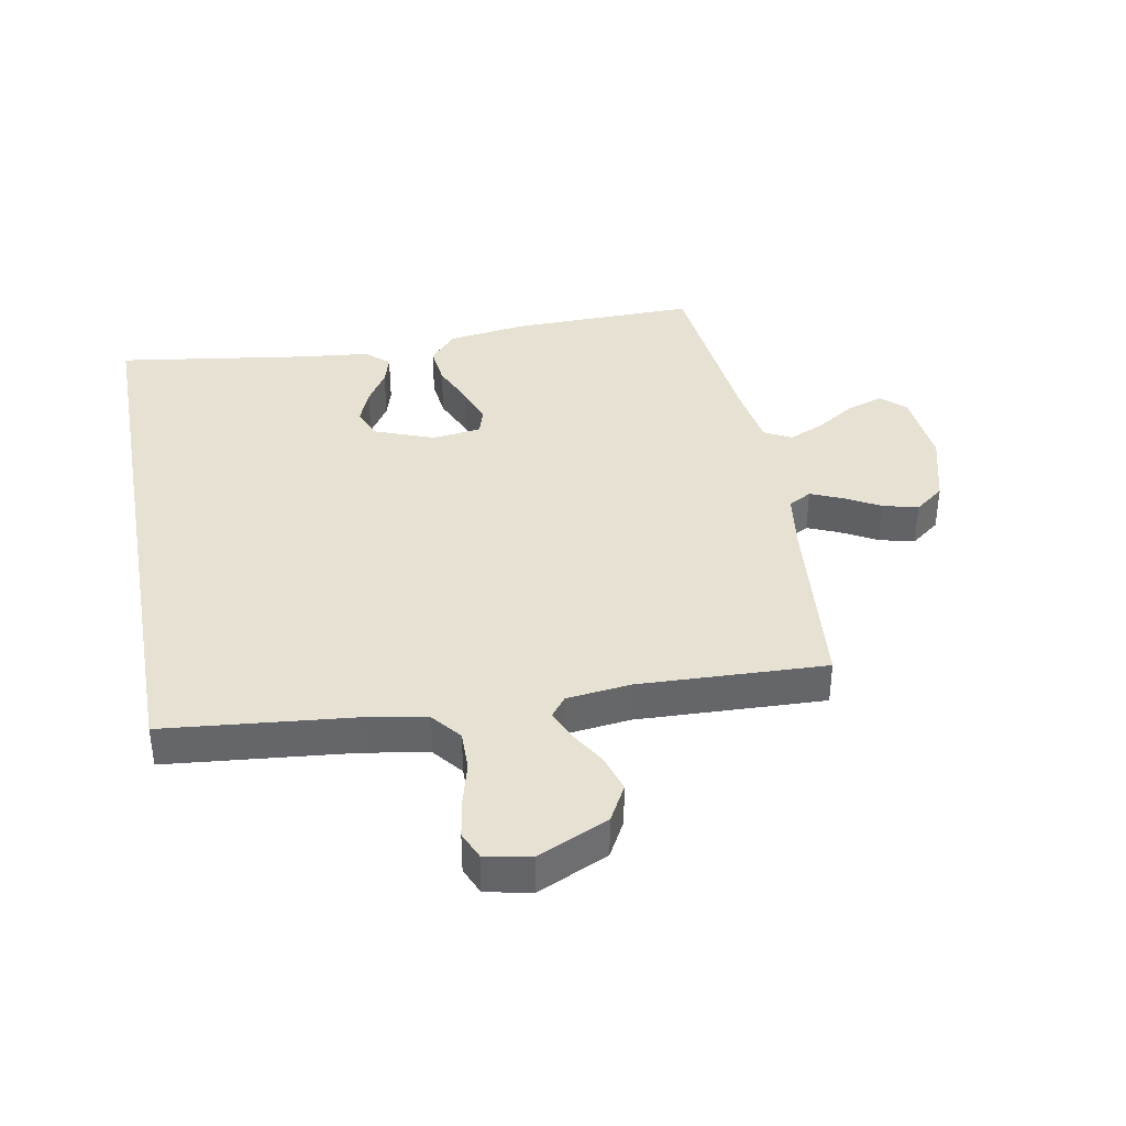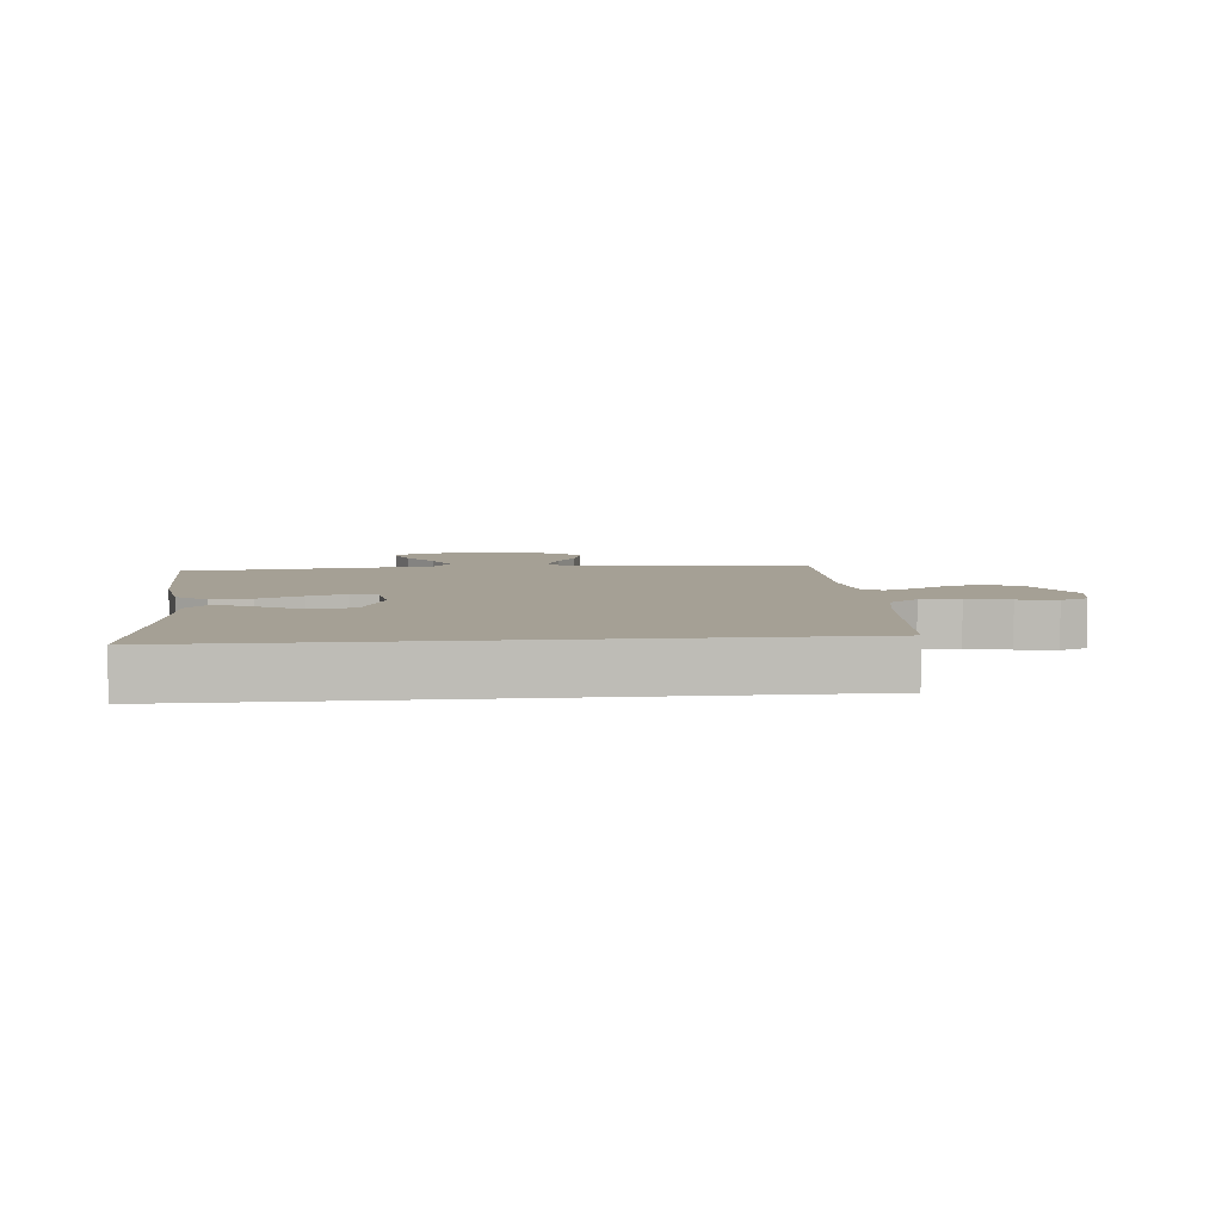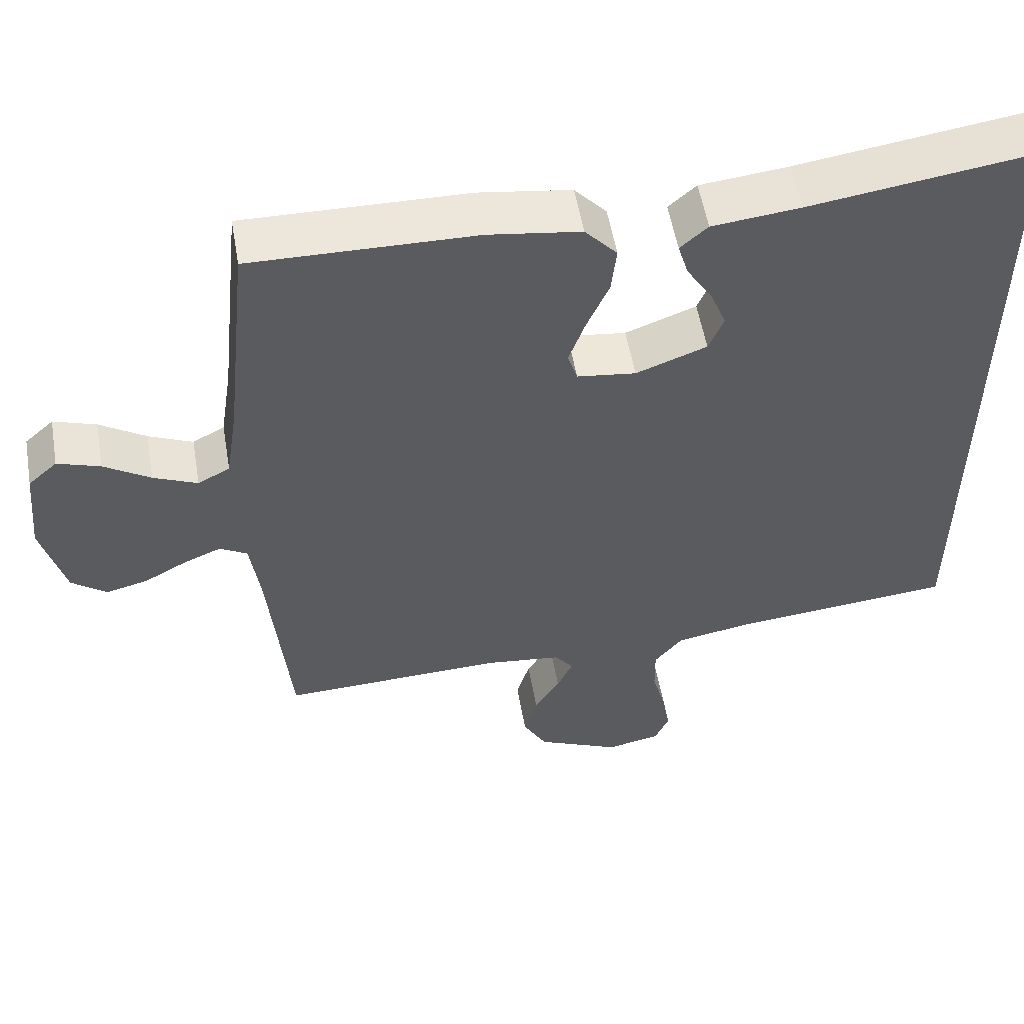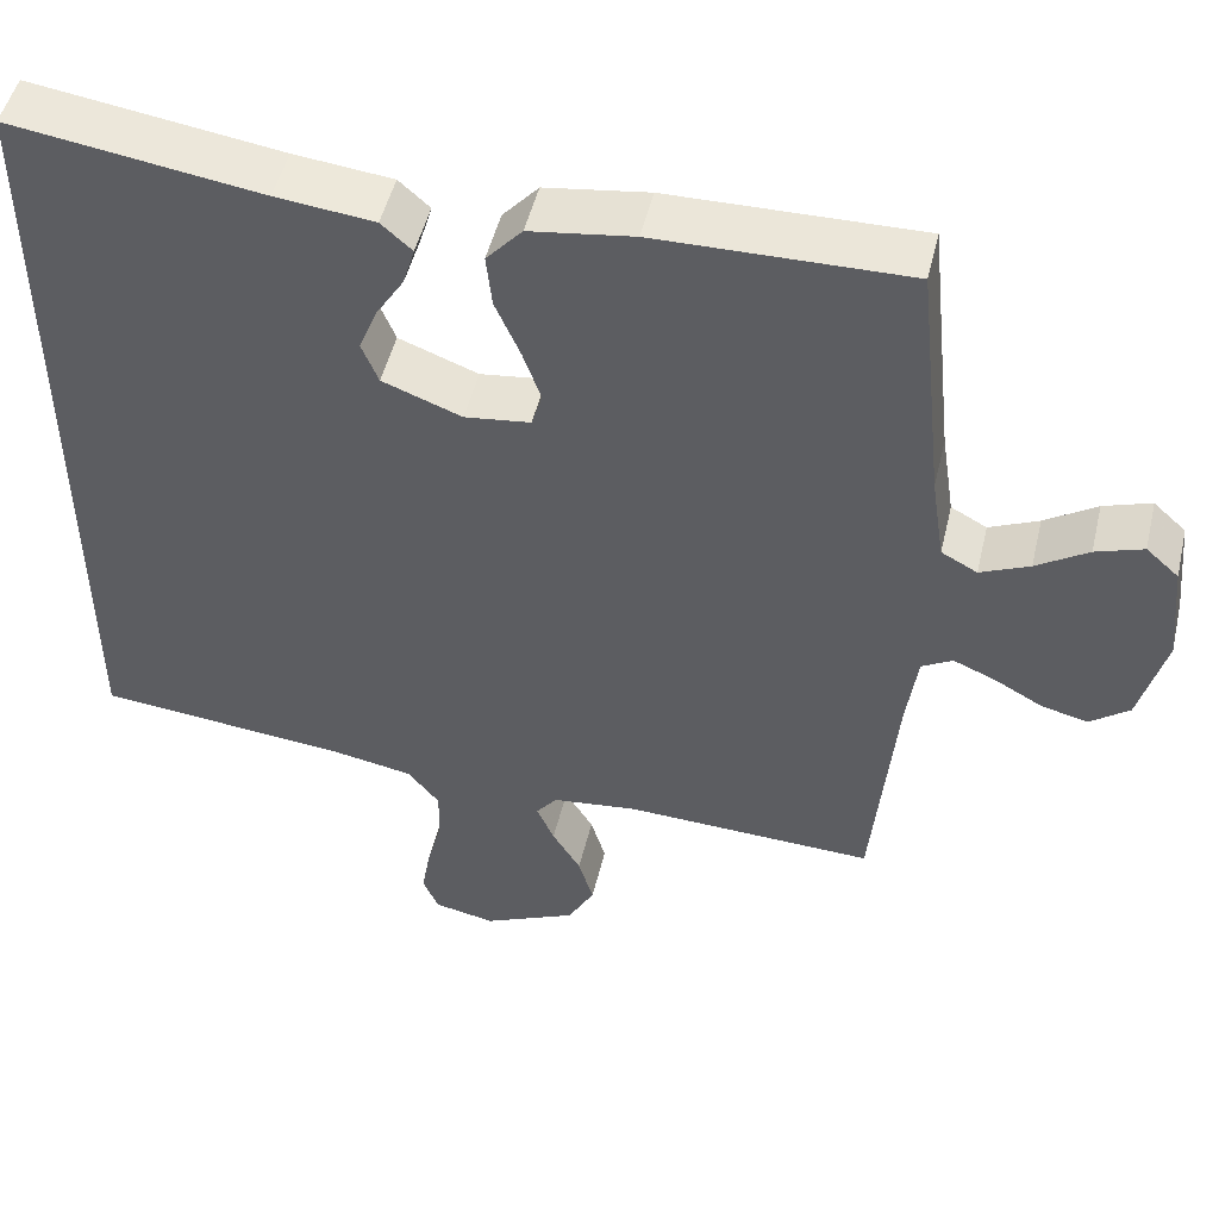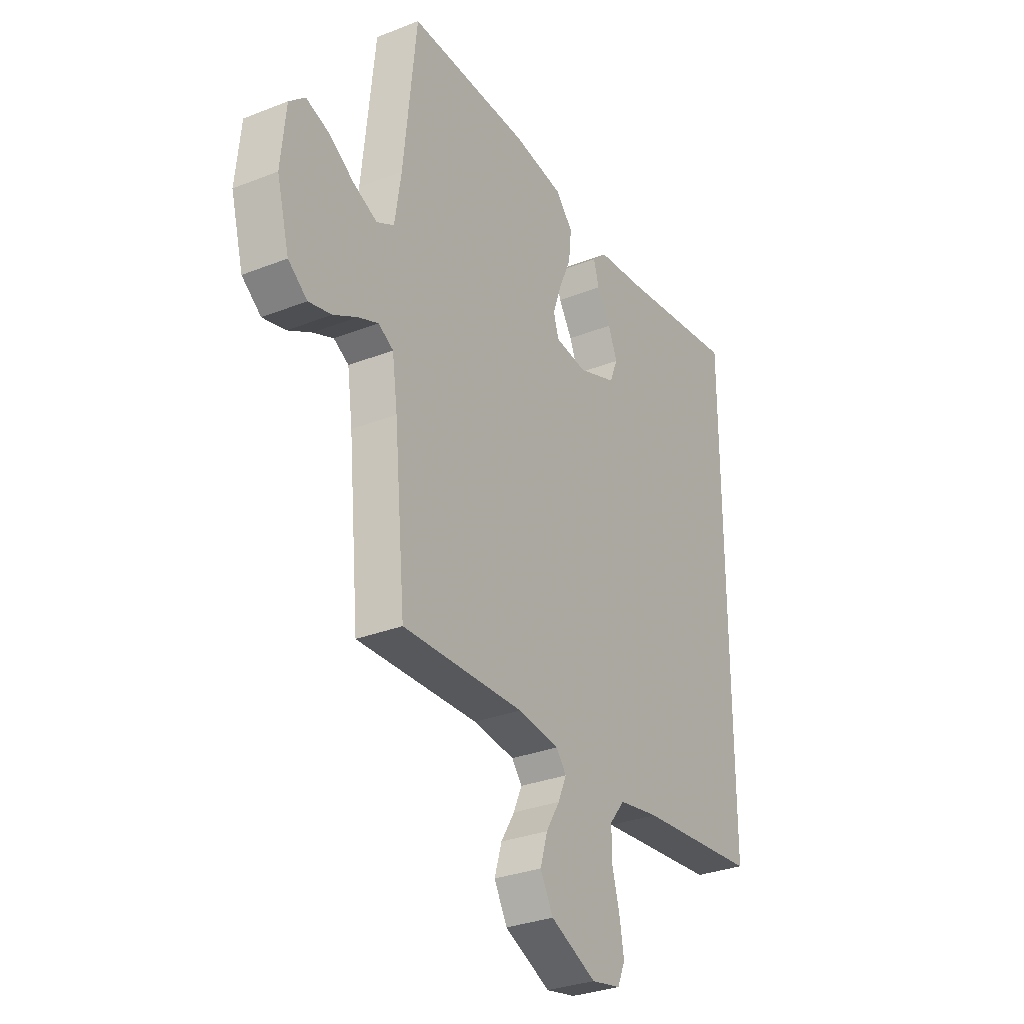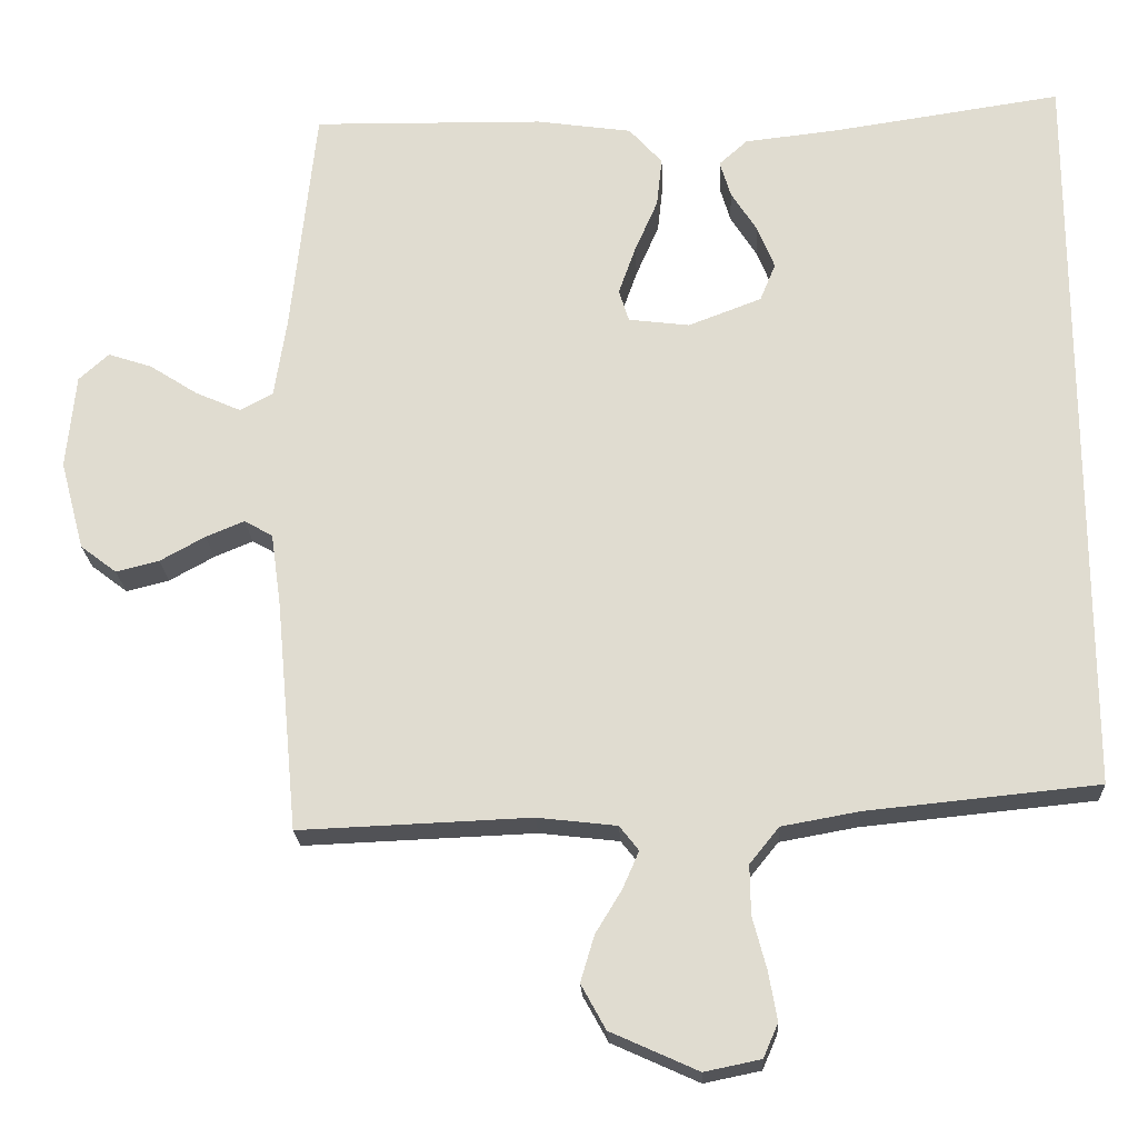
<metadata>
{"format":"obj","ext":"obj","renderer":"f3d","projection":"perspective","resolution":1024,"background":"white","views":[{"elev":38.6,"azim":169.5,"up":"+Y"},{"elev":5.9,"azim":84.2,"up":"+Y"},{"elev":54.7,"azim":-9.8,"up":"+Z"},{"elev":49.4,"azim":-166.7,"up":"+Z"},{"elev":-30.9,"azim":-60.5,"up":"+Z"},{"elev":-21.4,"azim":2.9,"up":"+Z"}]}
</metadata>
<code>
v -0.5 0.07 -0.5
v -0.528 0.07 -0.2
v -0.541 0.07 -0.106
v -0.578 0.07 -0.085
v -0.628 0.07 -0.106
v -0.686 0.07 -0.138
v -0.742 0.07 -0.152
v -0.789 0.07 -0.116
v -0.82 0.07 0
v -0.808 0.07 0.123
v -0.769 0.07 0.158
v -0.712 0.07 0.139
v -0.65 0.07 0.099
v -0.591 0.07 0.073
v -0.548 0.07 0.096
v -0.532 0.07 0.2
v -0.5 0.07 0.5
v -0.2 0.07 0.495
v -0.076 0.07 0.477
v -0.033 0.07 0.429
v -0.04 0.07 0.365
v -0.07 0.07 0.296
v -0.092 0.07 0.234
v -0.079 0.07 0.192
v 0 0.07 0.182
v 0.095 0.07 0.218
v 0.115 0.07 0.267
v 0.093 0.07 0.322
v 0.059 0.07 0.376
v 0.045 0.07 0.423
v 0.082 0.07 0.456
v 0.2 0.07 0.469
v 0.5 0.07 0.513
v 0.5 0.07 -0.456
v 0.2 0.07 -0.486
v 0.1 0.07 -0.504
v 0.062 0.07 -0.551
v 0.063 0.07 -0.615
v 0.081 0.07 -0.683
v 0.092 0.07 -0.746
v 0.073 0.07 -0.79
v 0 0.07 -0.805
v -0.113 0.07 -0.754
v -0.145 0.07 -0.696
v -0.127 0.07 -0.636
v -0.093 0.07 -0.58
v -0.072 0.07 -0.532
v -0.097 0.07 -0.5
v -0.2 0.07 -0.488
v -0.5 0 -0.5
v -0.528 0 -0.2
v -0.541 0 -0.106
v -0.578 0 -0.085
v -0.628 0 -0.106
v -0.686 0 -0.138
v -0.742 0 -0.152
v -0.789 0 -0.116
v -0.82 0 0
v -0.808 0 0.123
v -0.769 0 0.158
v -0.712 0 0.139
v -0.65 0 0.099
v -0.591 0 0.073
v -0.548 0 0.096
v -0.532 0 0.2
v -0.5 0 0.5
v -0.2 0 0.495
v -0.076 0 0.477
v -0.033 0 0.429
v -0.04 0 0.365
v -0.07 0 0.296
v -0.092 0 0.234
v -0.079 0 0.192
v 0 0 0.182
v 0.095 0 0.218
v 0.115 0 0.267
v 0.093 0 0.322
v 0.059 0 0.376
v 0.045 0 0.423
v 0.082 0 0.456
v 0.2 0 0.469
v 0.5 0 0.513
v 0.5 0 -0.456
v 0.2 0 -0.486
v 0.1 0 -0.504
v 0.062 0 -0.551
v 0.063 0 -0.615
v 0.081 0 -0.683
v 0.092 0 -0.746
v 0.073 0 -0.79
v 0 0 -0.805
v -0.113 0 -0.754
v -0.145 0 -0.696
v -0.127 0 -0.636
v -0.093 0 -0.58
v -0.072 0 -0.532
v -0.097 0 -0.5
v -0.2 0 -0.488
f 44 45 46
f 43 44 46
f 42 43 46
f 41 42 46
f 40 41 46
f 39 40 46
f 38 39 46
f 37 38 46 47
f 36 37 47 48
f 32 33 34 35
f 36 48 49
f 35 36 49
f 32 35 49
f 30 31 32
f 29 30 32
f 28 29 32
f 20 21 22
f 19 20 22
f 18 19 22
f 17 18 22
f 16 17 22
f 15 16 22 23
f 14 15 23 24
f 11 12 13
f 10 11 13
f 9 10 13
f 8 9 13
f 7 8 13
f 6 7 13
f 5 6 13
f 4 5 13 14
f 14 24 25
f 4 14 25
f 3 4 25
f 49 1 2
f 27 28 32
f 26 27 32
f 26 32 49
f 25 26 49
f 3 25 49
f 2 3 49
f 95 94 93
f 95 93 92
f 95 92 91
f 95 91 90
f 95 90 89
f 95 89 88
f 95 88 87
f 96 95 87 86
f 97 96 86 85
f 84 83 82 81
f 98 97 85
f 98 85 84
f 98 84 81
f 81 80 79
f 81 79 78
f 81 78 77
f 71 70 69
f 71 69 68
f 71 68 67
f 71 67 66
f 71 66 65
f 72 71 65 64
f 73 72 64 63
f 62 61 60
f 62 60 59
f 62 59 58
f 62 58 57
f 62 57 56
f 62 56 55
f 62 55 54
f 63 62 54 53
f 74 73 63
f 74 63 53
f 74 53 52
f 51 50 98
f 81 77 76
f 81 76 75
f 98 81 75
f 98 75 74
f 98 74 52
f 98 52 51
f 1 50 51 2
f 2 51 52 3
f 3 52 53 4
f 4 53 54 5
f 5 54 55 6
f 6 55 56 7
f 7 56 57 8
f 8 57 58 9
f 9 58 59 10
f 10 59 60 11
f 11 60 61 12
f 12 61 62 13
f 13 62 63 14
f 14 63 64 15
f 15 64 65 16
f 16 65 66 17
f 17 66 67 18
f 18 67 68 19
f 19 68 69 20
f 20 69 70 21
f 21 70 71 22
f 22 71 72 23
f 23 72 73 24
f 24 73 74 25
f 25 74 75 26
f 26 75 76 27
f 27 76 77 28
f 28 77 78 29
f 29 78 79 30
f 30 79 80 31
f 31 80 81 32
f 32 81 82 33
f 33 82 83 34
f 34 83 84 35
f 35 84 85 36
f 36 85 86 37
f 37 86 87 38
f 38 87 88 39
f 39 88 89 40
f 40 89 90 41
f 41 90 91 42
f 42 91 92 43
f 43 92 93 44
f 44 93 94 45
f 45 94 95 46
f 46 95 96 47
f 47 96 97 48
f 48 97 98 49
f 49 98 50 1

</code>
